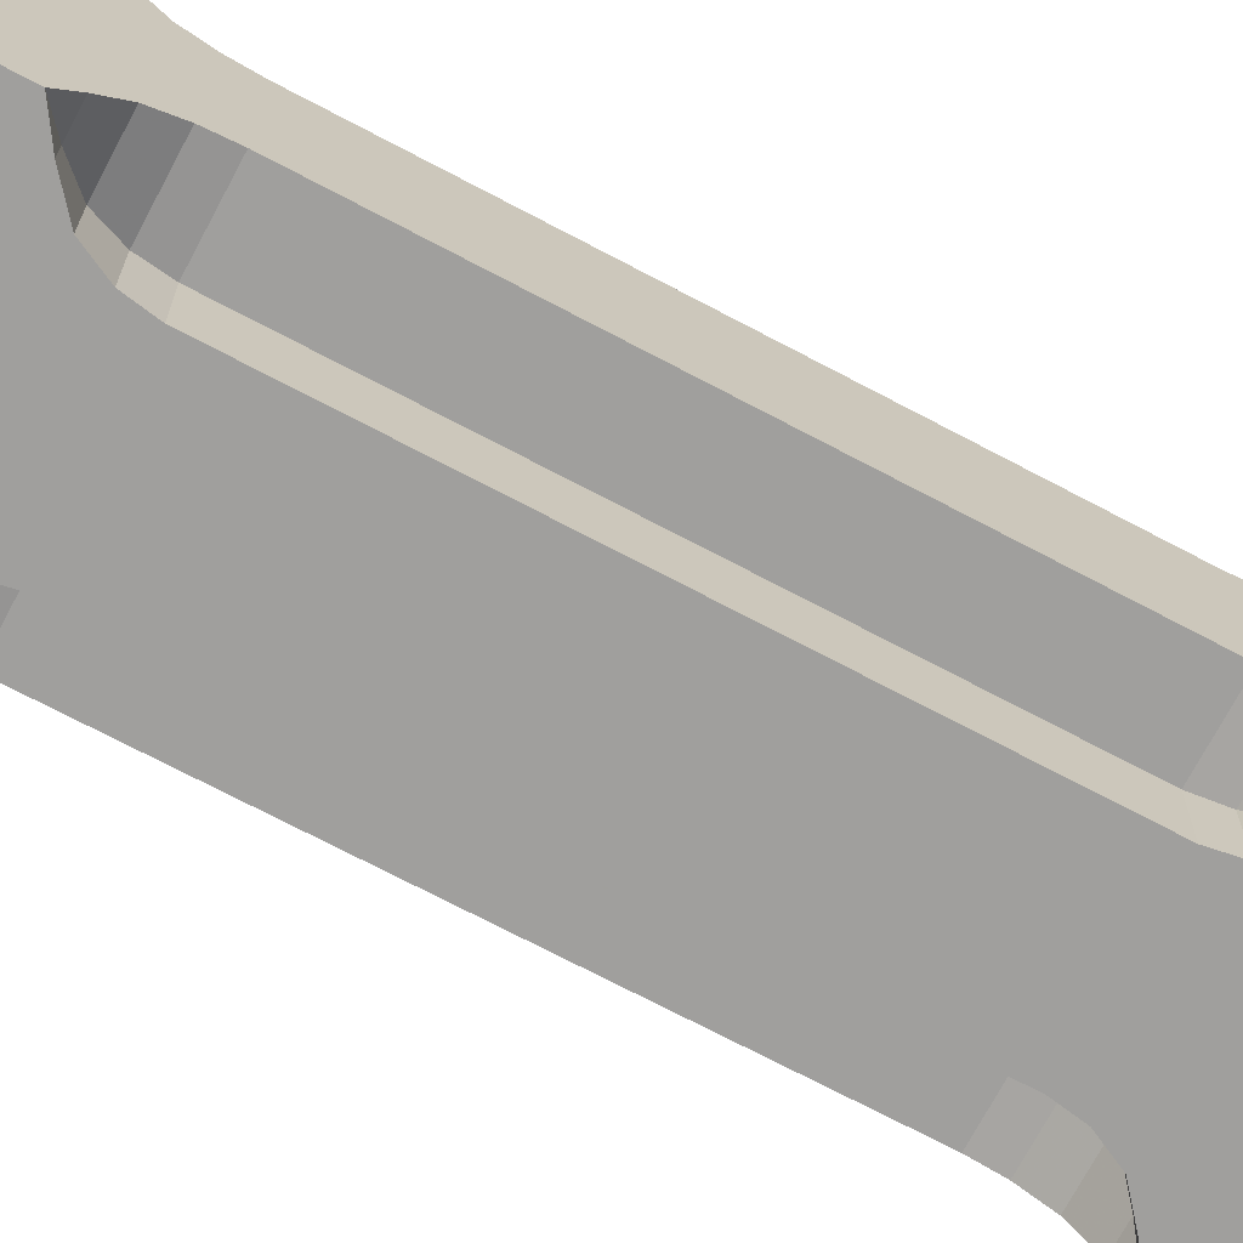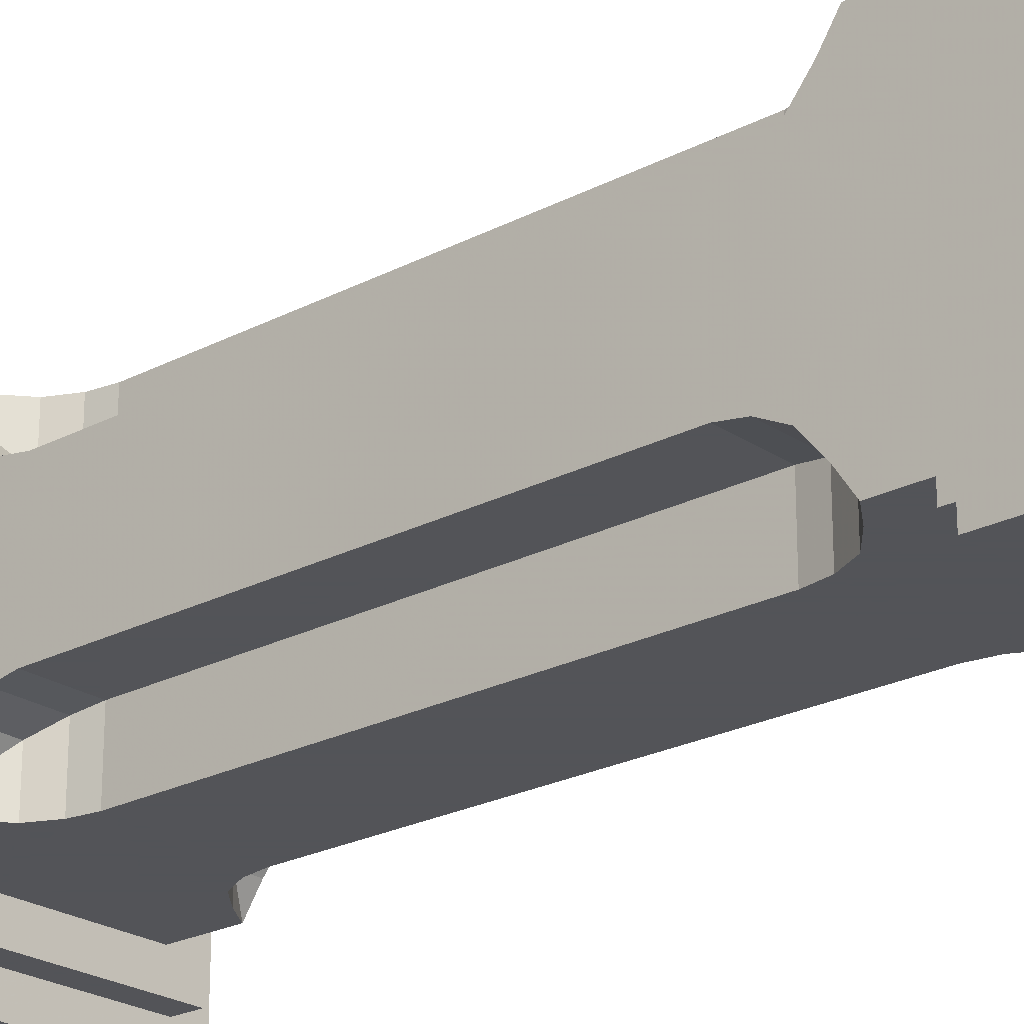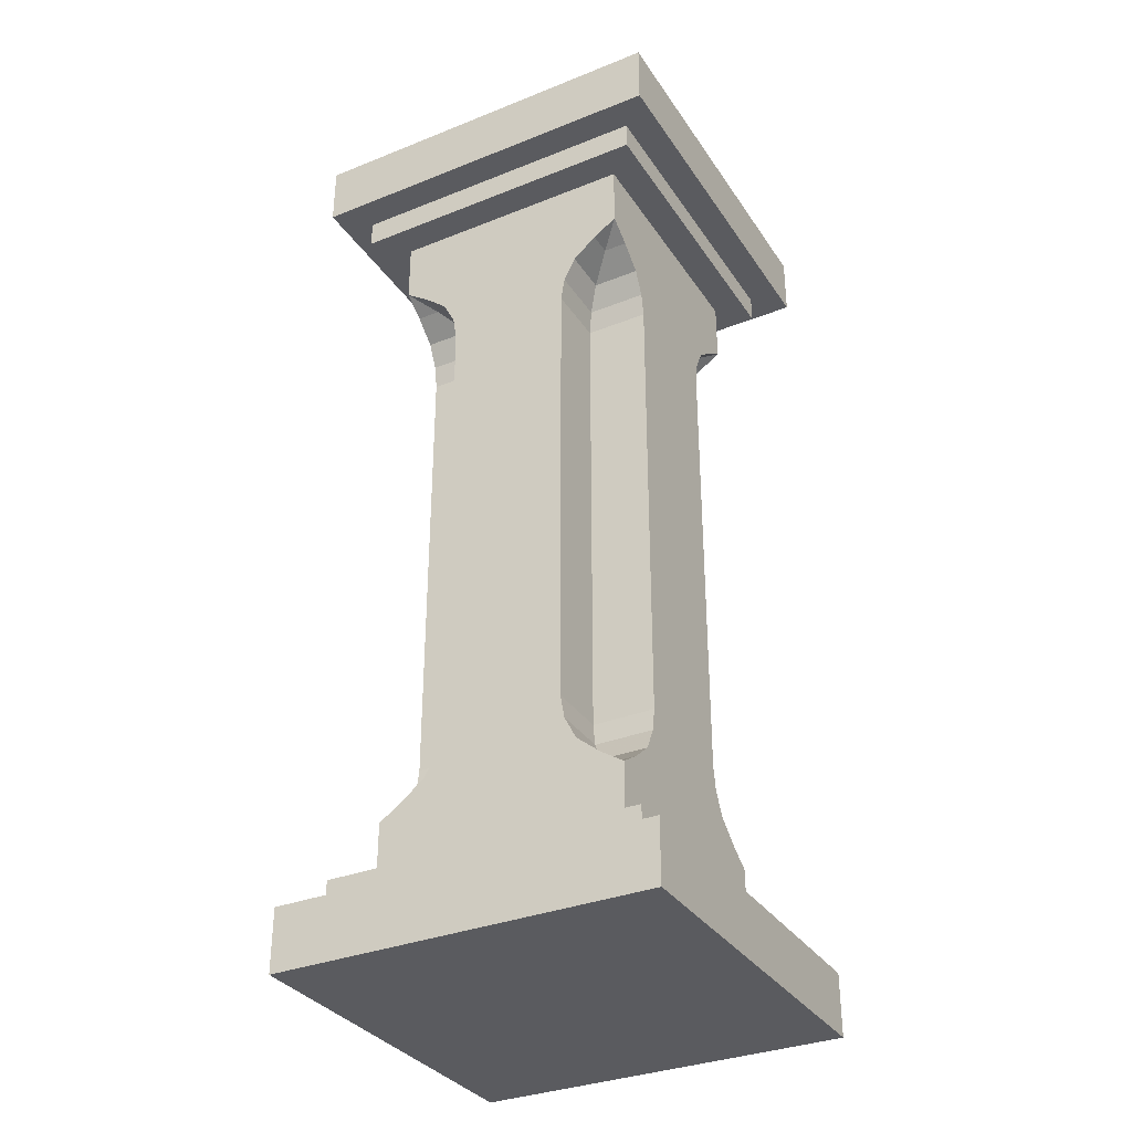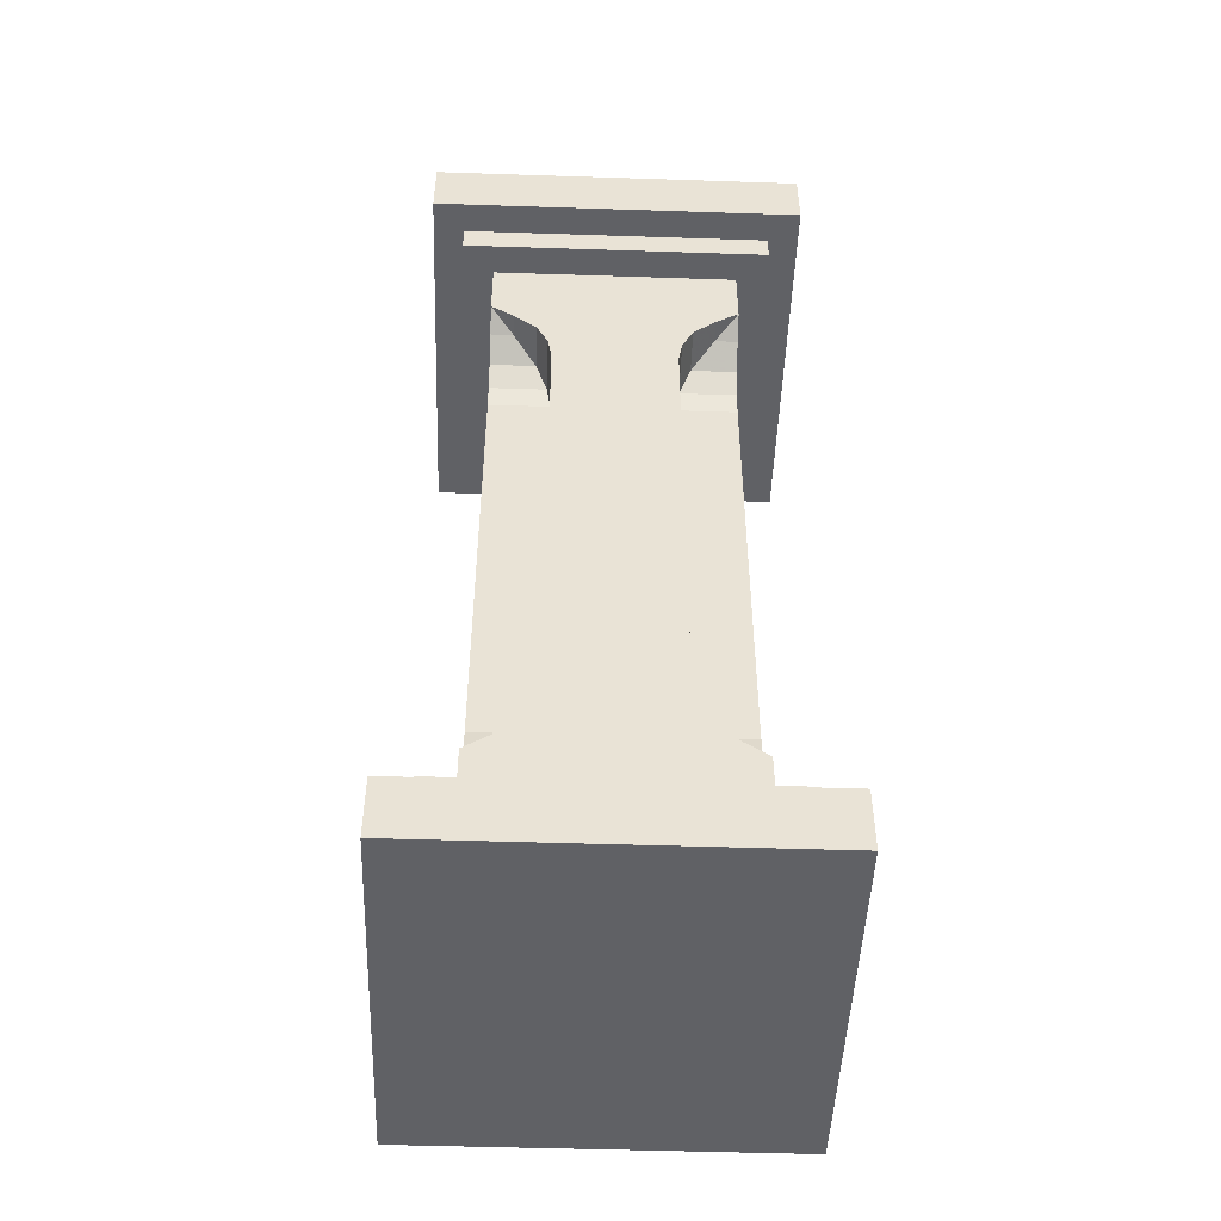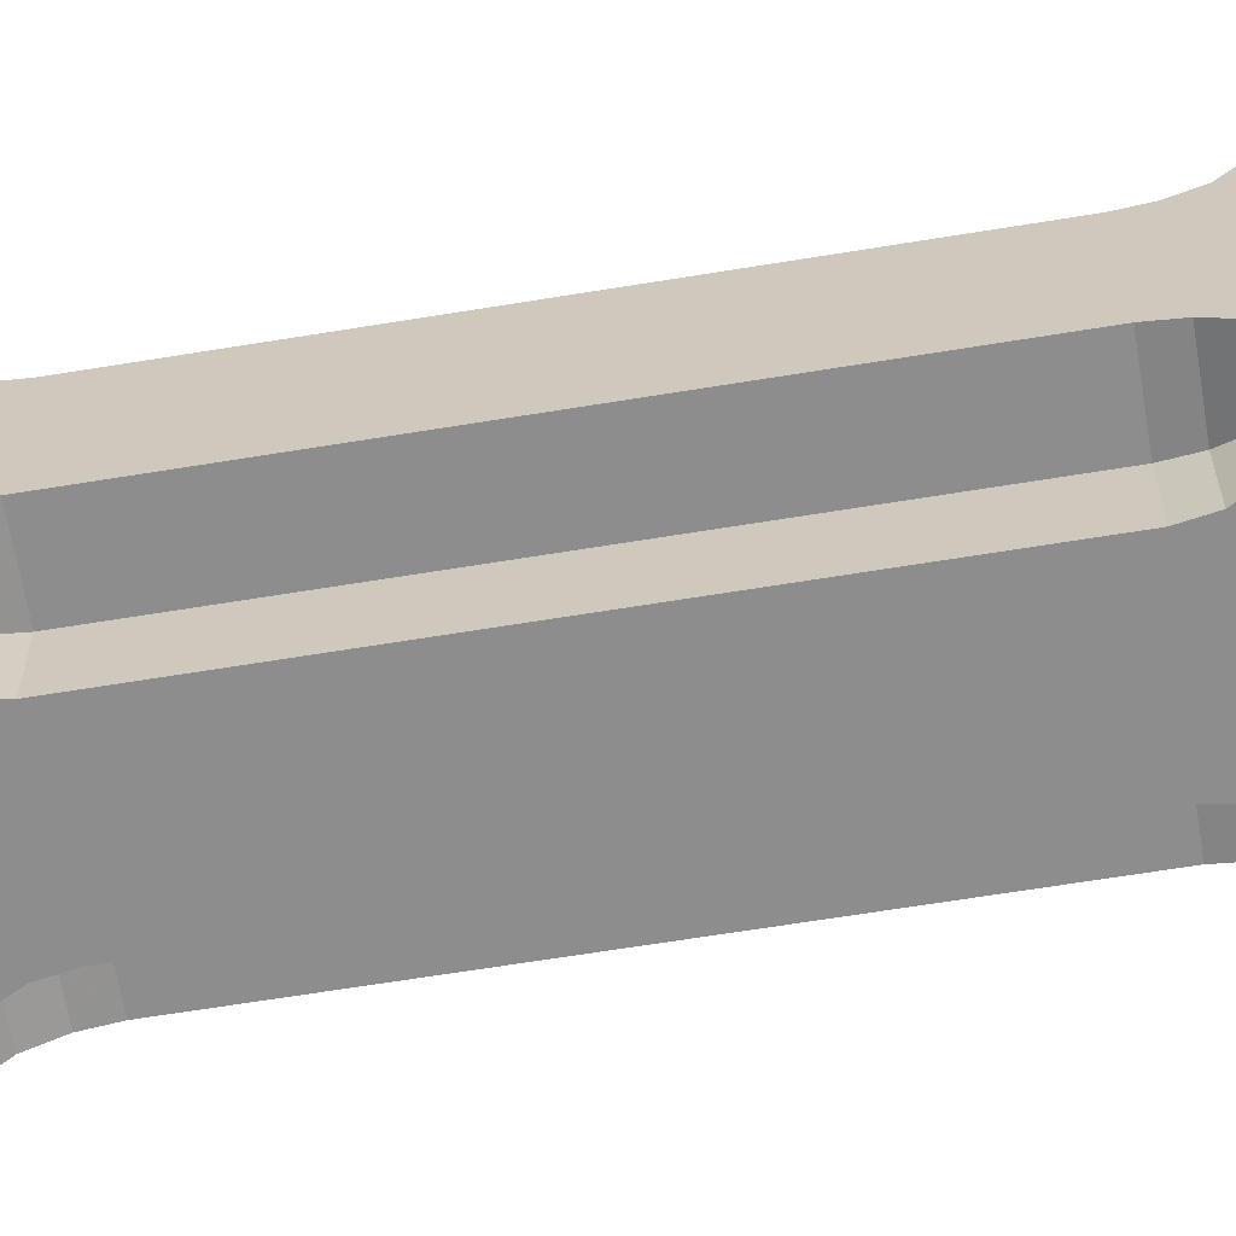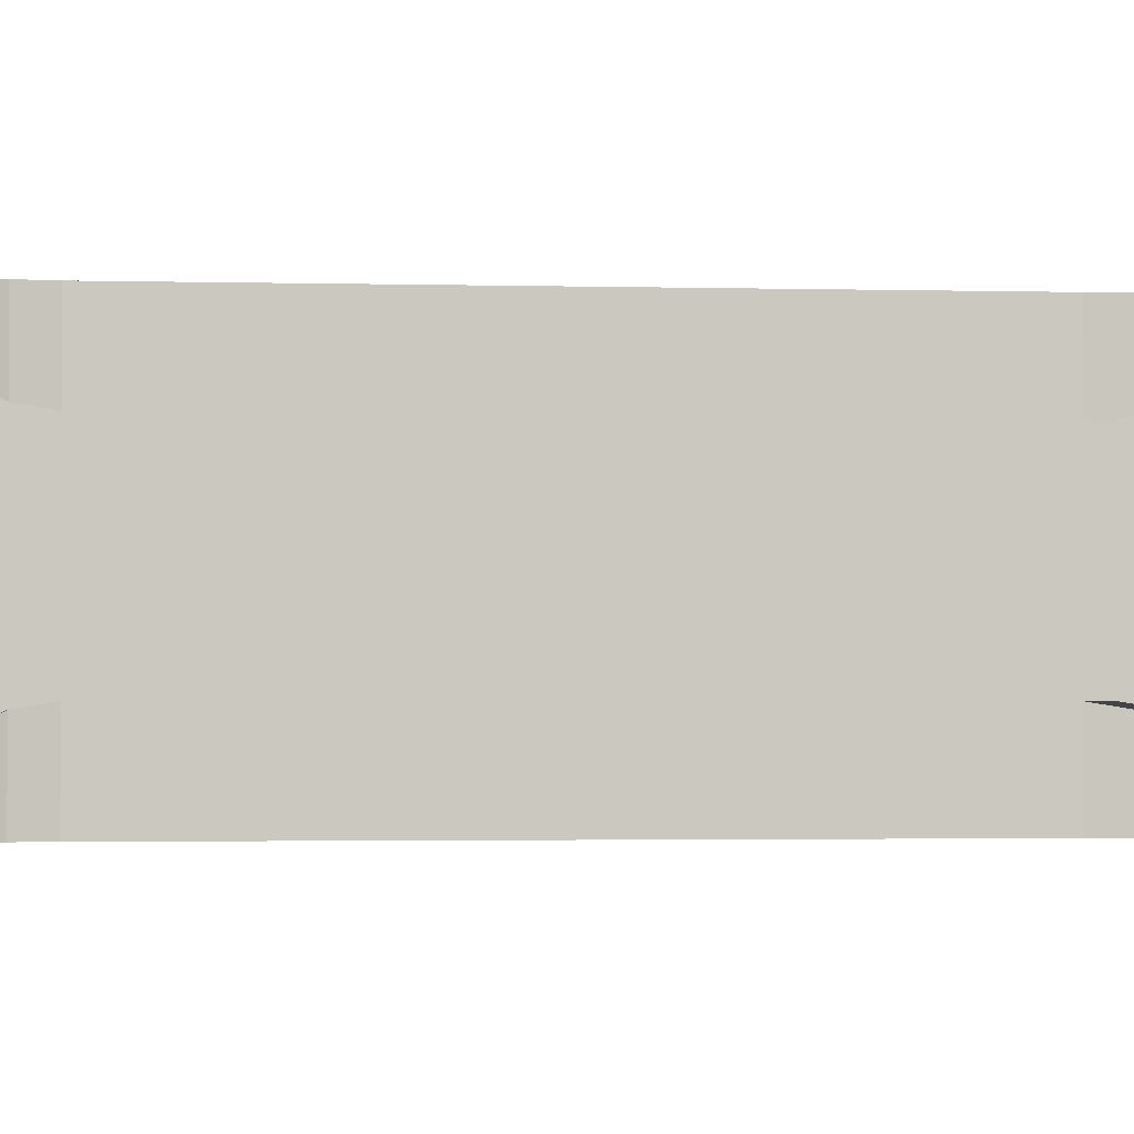
<metadata>
{"format":"obj","ext":"obj","renderer":"f3d","projection":"perspective","resolution":1024,"background":"white","views":[{"elev":-71.3,"azim":-117.9,"up":"+Z"},{"elev":-23.4,"azim":-48.5,"up":"+Z"},{"elev":-33.4,"azim":-61.4,"up":"+Y"},{"elev":-48.6,"azim":177.9,"up":"+Y"},{"elev":-64.6,"azim":-80.6,"up":"+Z"},{"elev":-1.8,"azim":-96.9,"up":"+Z"}]}
</metadata>
<code>
v -0.25 -1.398 -0.125
v -0.25 -0.4688 -0.125
v -0.125 -0.4688 -0.125
v -0.125 -1.398 -0.125
v -0.25 -1.445 -0.1328
v -0.25 -1.398 0.125
v -0.25 -0.4688 0.125
v -0.25 -0.4219 0.1328
v -0.25 -0.4219 -0.1328
v -0.1328 -0.4219 -0.1328
v -0.1328 -0.4219 -0.25
v -0.125 -0.4688 -0.25
v -0.125 -1.398 -0.25
v -0.1328 -1.445 -0.1328
v -0.25 -1.492 -0.1562
v -0.25 -1.688 0
v -0.25 -1.445 0.1328
v -0.1328 -1.445 0.1328
v -0.125 -1.398 0.125
v -0.125 -0.4688 0.125
v -0.1328 -0.4219 0.1328
v -0.25 -0.375 0.1562
v -0.25 -0.1797 0
v -0.25 -0.375 -0.1562
v -0.1562 -0.375 -0.1562
v -0.1562 -0.375 -0.25
v 0 -0.1797 -0.25
v 0.1328 -0.4219 -0.25
v 0.125 -0.4688 -0.25
v 0.125 -1.398 -0.25
v -0.1328 -1.445 -0.25
v -0.1562 -1.492 -0.1562
v -0.25 -1.531 -0.2031
v -0.25 -1.562 -0.25
v -0.25 -1.688 -0.25
v 0 -1.688 -0.25
v -0.2031 -1.531 -0.25
v -0.1562 -1.492 -0.25
v 0.1328 -1.445 -0.25
v 0.1562 -1.492 -0.25
v 0.2031 -1.531 -0.25
v 0.25 -1.562 -0.25
v 0.25 -1.688 -0.25
v 0.25 -1.688 0
v 0.25 -1.531 -0.2031
v 0.25 -1.492 -0.1562
v 0.25 -1.445 -0.1328
v 0.25 -1.445 0.1328
v 0.25 -1.492 0.1562
v 0.25 -1.531 0.2031
v 0.25 -1.562 0.25
v 0.25 -1.688 0.25
v 0 -1.688 0.25
v 0.2031 -1.531 0.25
v 0.1562 -1.492 0.25
v 0.1328 -1.445 0.25
v -0.1328 -1.445 0.25
v -0.1562 -1.492 0.25
v -0.2031 -1.531 0.25
v -0.25 -1.562 0.25
v -0.25 -1.688 0.25
v -0.25 -1.531 0.2031
v -0.25 -1.492 0.1562
v -0.1562 -1.492 0.1562
v -0.125 -1.398 0.25
v -0.125 -0.4688 0.25
v -0.1328 -0.4219 0.25
v -0.1562 -0.375 0.1562
v -0.25 -0.3359 0.2031
v -0.25 -0.3047 0.25
v -0.25 -0.1797 0.25
v -0.3125 -0.1797 0.3125
v -0.3125 -0.1797 -0.3125
v -0.25 -0.1797 -0.25
v -0.25 -0.3047 -0.25
v -0.25 -0.3359 -0.2031
v -0.2031 -0.3359 -0.2031
v -0.2031 -0.3359 -0.25
v 0.3125 -0.1797 -0.3125
v 0.25 -0.1797 -0.25
v 0.25 -0.3047 -0.25
v 0.2031 -0.3359 -0.25
v 0.1562 -0.375 -0.25
v 0.1562 -0.375 -0.1562
v 0.1328 -0.4219 -0.1328
v 0.125 -0.4688 -0.125
v 0.125 -1.398 -0.125
v 0.2031 -0.3359 -0.2031
v 0.25 -0.3359 -0.2031
v 0.25 -0.375 -0.1562
v 0.25 -0.4219 -0.1328
v 0.25 -0.4688 -0.125
v 0.25 -1.398 -0.125
v 0.1328 -1.445 -0.1328
v 0.1562 -1.492 -0.1562
v 0.2031 -1.531 -0.2031
v 0.25 -1.398 0.125
v 0.125 -1.398 0.125
v 0.1328 -1.445 0.1328
v 0.1562 -1.492 0.1562
v 0.2031 -1.531 0.2031
v 0.125 -1.398 0.25
v 0.25 -0.1797 0
v 0.25 -0.4219 0.1328
v 0.25 -0.4688 0.125
v 0.125 -0.4688 0.125
v 0.125 -0.4688 0.25
v 0.1328 -0.4219 0.1328
v 0.1328 -0.4219 0.25
v 0.25 -0.375 0.1562
v 0.1562 -0.375 0.1562
v 0.1562 -0.375 0.25
v 0 -0.1797 0.25
v -0.1562 -0.375 0.25
v -0.2031 -0.3359 0.2031
v -0.2031 -0.3359 0.25
v 0.3125 -0.1797 0.3125
v -0.3125 -0.125 0.3125
v -0.3125 -0.125 -0.3125
v 0.3125 -0.125 -0.3125
v 0.3125 -0.125 0.3125
v 0.25 -0.3359 0.2031
v 0.2031 -0.3359 0.2031
v 0.2031 -0.3359 0.25
v 0.25 -0.3047 0.25
v 0.25 -0.1797 0.25
v -0.2031 -1.531 0.2031
v -0.2031 -1.531 -0.2031
v 0.375 -0.125 0.375
v -0.375 -0.125 0.375
v -0.375 -0.125 -0.375
v 0.375 -0.125 -0.375
v 0.375 0 0.375
v -0.375 0 0.375
v -0.375 0 -0.375
v 0.375 0 -0.375
v 0.3125 -1.688 0.3125
v -0.3125 -1.688 0.3125
v -0.3125 -1.75 0.3125
v 0.3125 -1.75 0.3125
v 0.3125 -1.75 -0.3125
v 0.3125 -1.688 -0.3125
v -0.3125 -1.75 -0.3125
v -0.3125 -1.688 -0.3125
v -0.375 -1.75 0.375
v -0.375 -1.875 0.375
v 0.375 -1.875 0.375
v 0.375 -1.75 0.375
v 0.375 -1.875 -0.375
v 0.375 -1.75 -0.375
v -0.375 -1.875 -0.375
v -0.375 -1.75 -0.375
f 1 2 3
f 1 3 4
f 1 4 5
f 2 9 10
f 2 10 3
f 3 10 11
f 3 11 12
f 3 12 4
f 4 12 13
f 4 13 14
f 4 14 5
f 5 14 15
f 6 17 18
f 6 18 19
f 6 19 7
f 7 19 20
f 7 20 8
f 8 20 21
f 8 21 22
f 9 24 25
f 9 25 10
f 10 25 26
f 10 26 11
f 13 31 14
f 14 31 32
f 14 32 15
f 15 32 33
f 17 63 64
f 17 64 18
f 18 64 58
f 18 58 57
f 18 57 19
f 19 57 65
f 19 65 20
f 20 65 66
f 20 66 21
f 21 66 67
f 21 67 68
f 21 68 22
f 22 68 69
f 24 76 77
f 24 77 25
f 25 77 78
f 25 78 26
f 28 83 84
f 28 84 85
f 28 85 29
f 29 85 86
f 29 86 30
f 30 86 87
f 30 87 39
f 75 77 76
f 77 75 78
f 83 82 88
f 83 88 84
f 84 88 89
f 84 89 90
f 84 90 85
f 85 90 91
f 85 91 86
f 86 91 92
f 86 92 87
f 87 92 93
f 87 93 94
f 87 94 39
f 39 94 40
f 40 94 95
f 40 95 41
f 41 95 96
f 41 96 42
f 42 96 45
f 45 96 46
f 46 96 95
f 46 95 47
f 47 95 94
f 47 94 93
f 48 97 98
f 48 98 99
f 48 99 49
f 49 99 100
f 49 100 50
f 50 100 101
f 50 101 51
f 51 101 54
f 54 101 55
f 55 101 100
f 55 100 56
f 56 100 99
f 56 99 102
f 81 88 82
f 88 81 89
f 97 105 106
f 97 106 98
f 98 106 107
f 98 107 102
f 98 102 99
f 105 104 108
f 105 108 106
f 106 108 109
f 106 109 107
f 104 110 111
f 104 111 108
f 108 111 112
f 108 112 109
f 67 114 68
f 68 114 115
f 68 115 69
f 69 115 70
f 70 115 116
f 72 117 118
f 72 118 73
f 73 118 119
f 73 119 79
f 79 119 120
f 79 120 121
f 79 121 117
f 110 122 123
f 110 123 111
f 111 123 124
f 111 124 112
f 125 123 122
f 123 125 124
f 114 116 115
f 63 62 127
f 63 127 64
f 64 127 59
f 64 59 58
f 60 127 62
f 127 60 59
f 31 38 32
f 32 38 128
f 32 128 33
f 33 128 34
f 34 128 37
f 37 128 38
f 117 121 118
f 129 132 133
f 129 133 134
f 129 134 130
f 130 134 135
f 130 135 131
f 131 135 136
f 131 136 132
f 132 136 133
f 137 138 139
f 137 139 140
f 137 140 141
f 137 141 142
f 142 141 143
f 142 143 144
f 144 143 138
f 138 143 139
f 1 5 6
f 1 6 7
f 1 7 2
f 2 7 8
f 2 8 9
f 5 15 16
f 5 16 17
f 5 17 6
f 8 22 23
f 8 23 9
f 9 23 24
f 11 26 27
f 11 27 28
f 11 28 12
f 12 28 29
f 12 29 30
f 12 30 13
f 13 30 31
f 15 33 16
f 16 33 34
f 16 34 35
f 35 34 36
f 36 34 37
f 36 37 38
f 36 38 31
f 36 31 39
f 36 39 40
f 36 40 41
f 36 41 42
f 36 42 43
f 43 42 44
f 44 42 45
f 44 45 46
f 44 46 47
f 44 47 48
f 44 48 49
f 44 49 50
f 44 50 51
f 44 51 52
f 52 51 53
f 53 51 54
f 53 54 55
f 53 55 56
f 53 56 57
f 53 57 58
f 53 58 59
f 53 59 60
f 53 60 61
f 61 60 16
f 16 60 62
f 16 62 63
f 16 63 17
f 22 69 23
f 23 69 70
f 23 70 71
f 23 74 75
f 23 75 76
f 23 76 24
f 26 78 27
f 27 78 75
f 27 75 74
f 27 80 81
f 27 81 82
f 27 82 83
f 27 83 28
f 30 39 31
f 47 93 97
f 47 97 48
f 56 102 65
f 56 65 57
f 89 81 103
f 89 103 90
f 90 103 91
f 91 103 104
f 91 104 92
f 92 104 105
f 92 105 97
f 92 97 93
f 107 109 67
f 107 67 66
f 107 66 65
f 107 65 102
f 109 112 113
f 109 113 67
f 67 113 114
f 70 116 113
f 70 113 71
f 80 103 81
f 112 124 113
f 113 124 125
f 113 125 126
f 103 126 125
f 103 125 122
f 103 122 110
f 103 110 104
f 116 114 113
f 23 71 72
f 23 72 73
f 23 73 74
f 27 74 73
f 27 73 79
f 27 79 80
f 71 113 72
f 72 113 117
f 79 117 103
f 79 103 80
f 113 126 117
f 117 126 103
f 118 121 129
f 118 129 130
f 118 130 119
f 119 130 131
f 119 131 120
f 120 131 132
f 120 132 121
f 121 132 129
f 151 149 147
f 151 147 146
f 145 146 147
f 145 147 148
f 148 147 149
f 148 149 150
f 150 149 151
f 150 151 152
f 152 151 146
f 152 146 145

</code>
